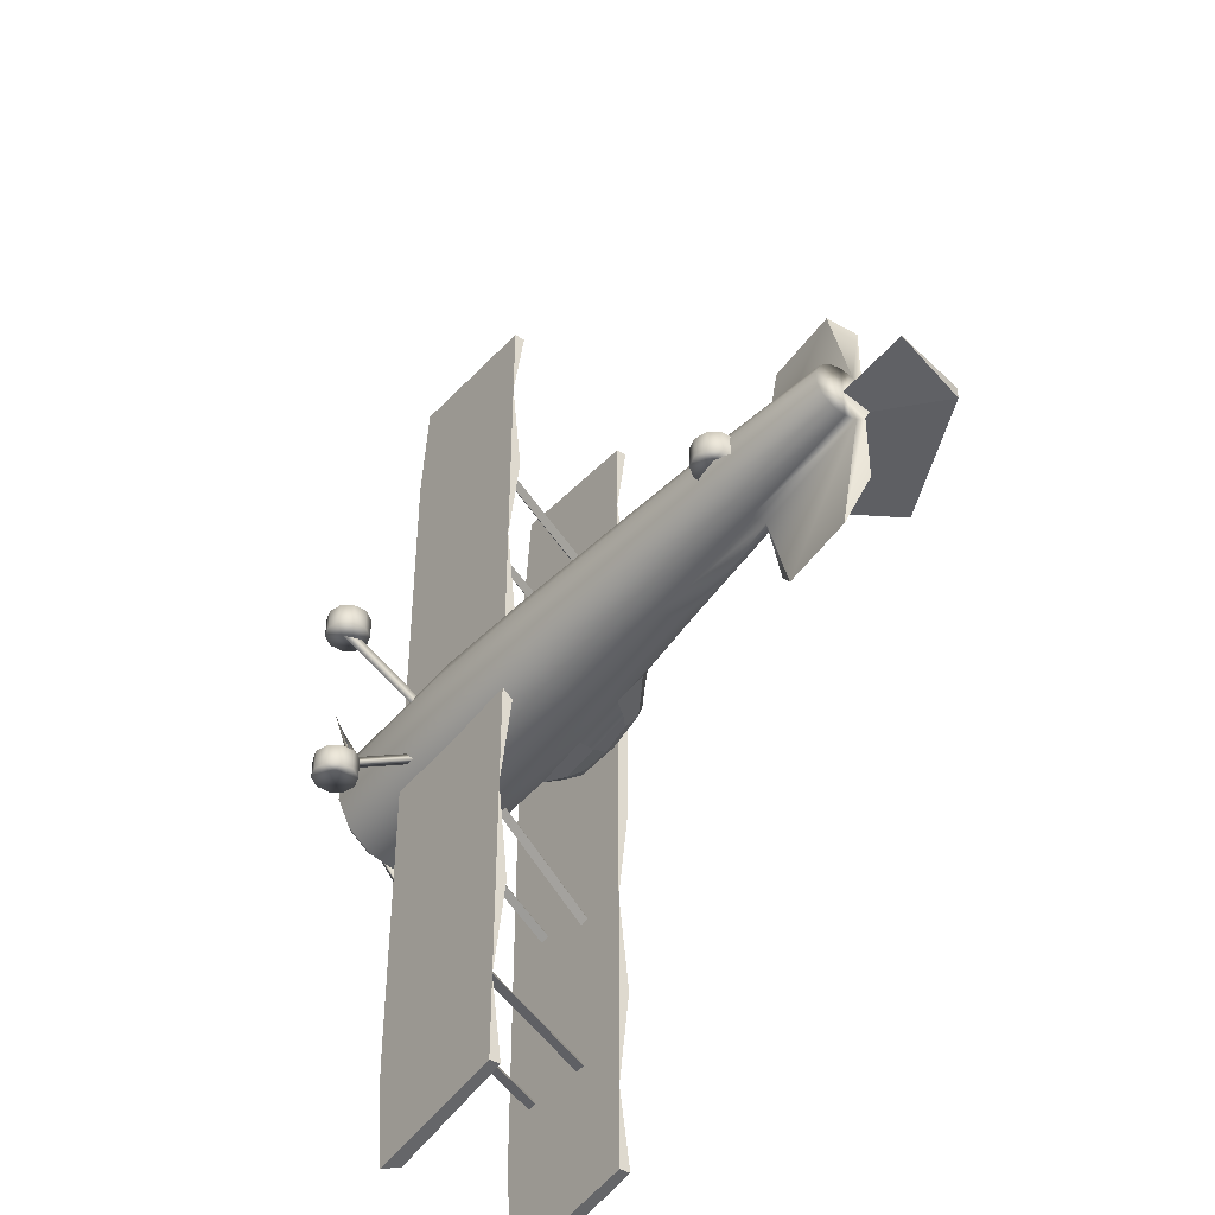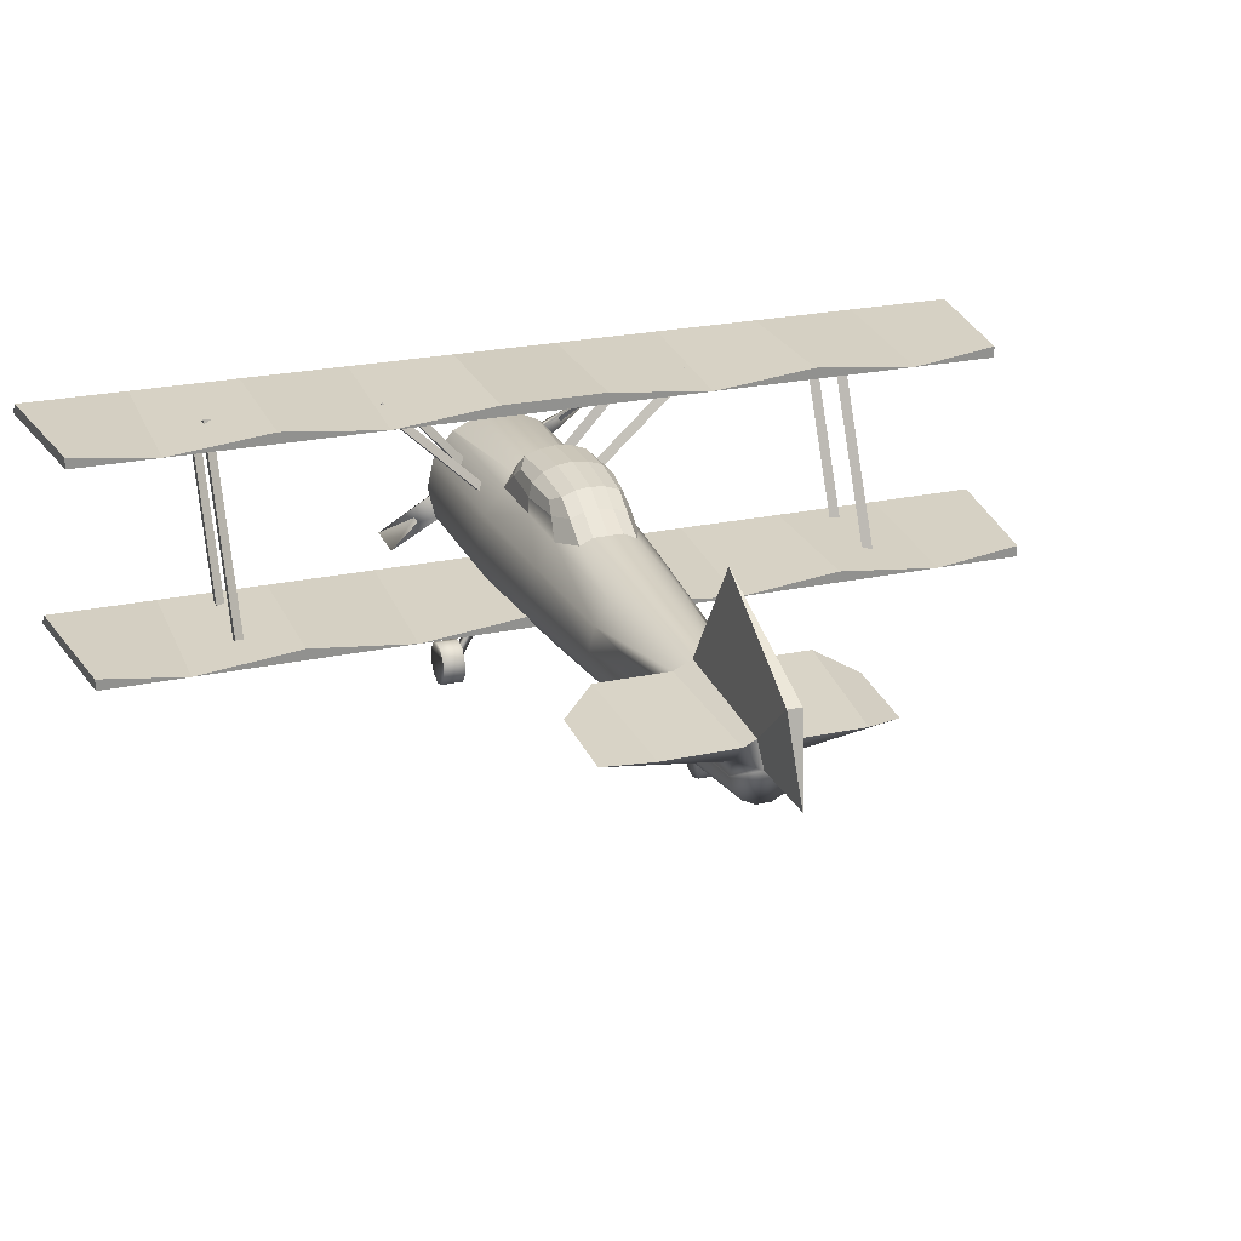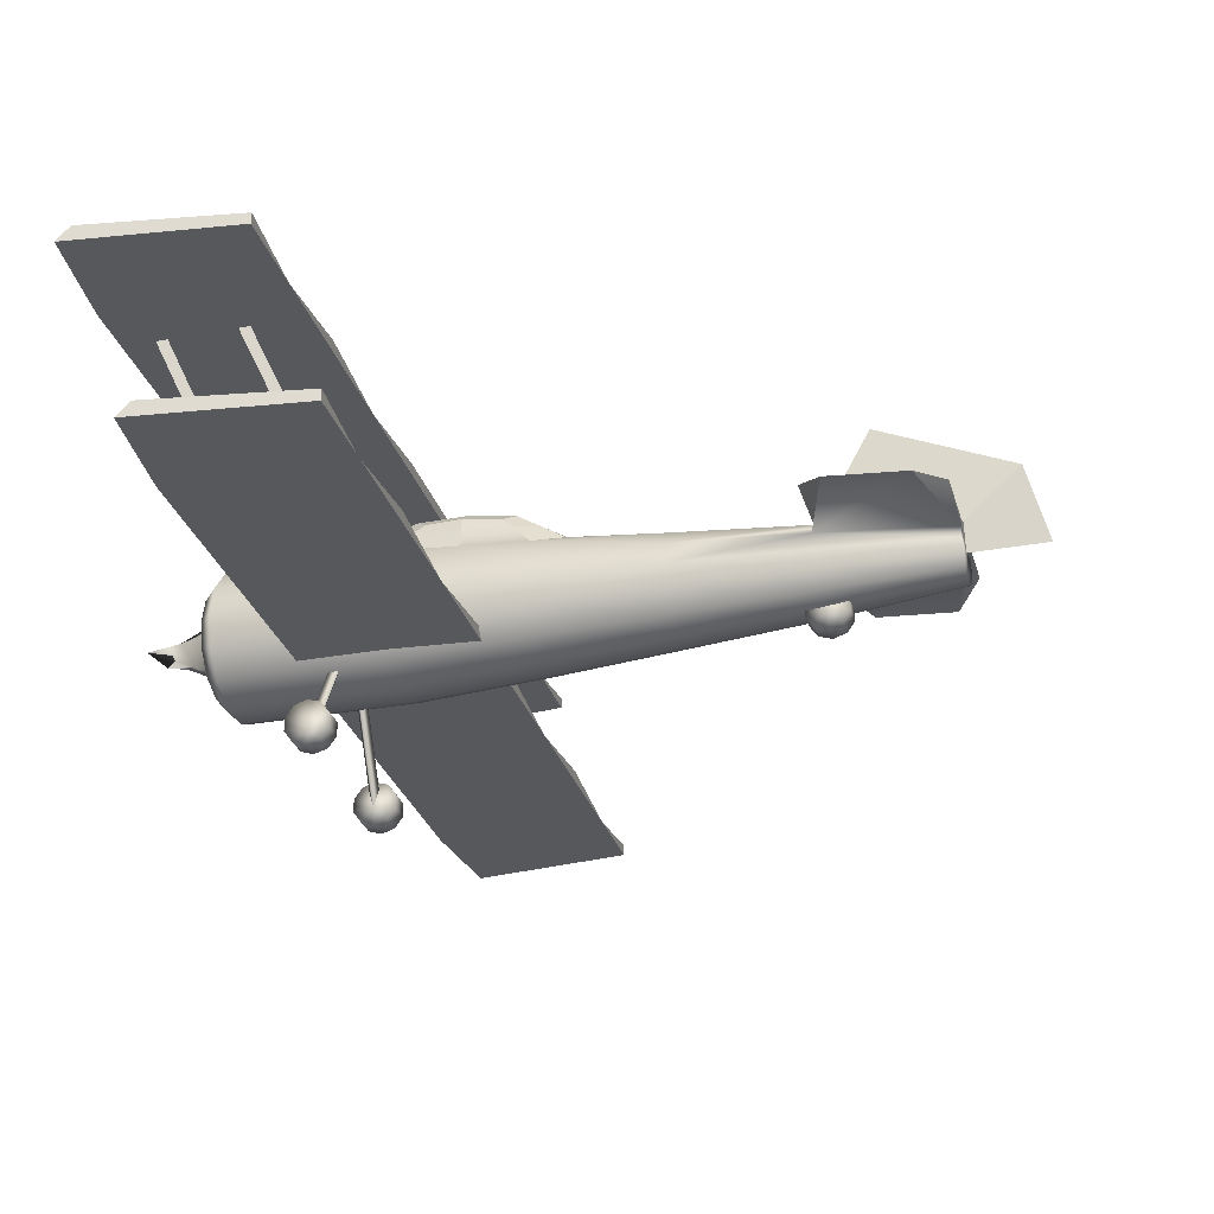
<metadata>
{"format":"obj","ext":"obj","renderer":"f3d","projection":"perspective","resolution":1024,"background":"white","views":[{"elev":-43.8,"azim":54.1,"up":"+Z"},{"elev":23.7,"azim":69.9,"up":"+Y"},{"elev":-28.8,"azim":15.3,"up":"+Y"}]}
</metadata>
<code>
v 4.5 0.177 0.3675
v 4.5 0.3189 0.2543
v 4.5 0.3977 0.09077
v 4.5 0.3977 -0.09077
v 4.5 0.3189 -0.2543
v 4.5 0.177 -0.3675
v 4.5 0 -0.4079
v 4.5 -0.177 -0.3675
v 4.5 -0.3189 -0.2543
v 4.5 -0.3977 -0.09077
v 4.5 -0.3977 0.09077
v 4.5 -0.3189 0.2543
v 4.5 -0.177 0.3675
v 4.5 0 0.4079
v 2.7 0.2595 0.5388
v 2.7 0.4676 0.3729
v 2.7 0.583 0.1331
v 2.7 0.583 -0.1331
v 2.7 0.4676 -0.3729
v 2.7 0.2595 -0.5388
v 2.7 0 -0.598
v 2.7 -0.2595 -0.5388
v 2.7 -0.4676 -0.3729
v 2.7 -0.583 -0.1331
v 2.7 -0.583 0.1331
v 2.7 -0.4676 0.3729
v 2.7 -0.2595 0.5388
v 2.7 0 0.598
v 0.9 0.3231 0.671
v 0.9 0.5822 0.4643
v 0.9 0.726 0.1657
v 0.9 0.726 -0.1657
v 0.9 0.5822 -0.4643
v 0.9 0.3231 -0.671
v 0.9 0 -0.7447
v 0.9 -0.3231 -0.671
v 0.9 -0.5822 -0.4643
v 0.9 -0.726 -0.1657
v 0.9 -0.726 0.1657
v 0.9 -0.5822 0.4643
v 0.9 -0.3231 0.671
v 0.9 0 0.7447
v -0.9 0.3844 0.7982
v -0.9 0.6926 0.5524
v -0.4754 0.8637 0.1971
v -0.4754 0.8637 -0.1971
v -0.9 0.6926 -0.5524
v -0.9 0.3844 -0.7982
v -0.9 0 -0.8859
v -0.9 -0.3844 -0.7982
v -0.9 -0.6926 -0.5524
v -0.9 -0.8637 -0.1971
v -0.9 -0.8637 0.1971
v -0.9 -0.6926 0.5524
v -0.9 -0.3844 0.7982
v -0.9 0 0.8859
v -2.7 0.4339 0.901
v -2.7 0.7818 0.6235
v -2.886 0.9749 0.2225
v -2.886 0.9749 -0.2225
v -2.7 0.7818 -0.6235
v -2.7 0.4339 -0.901
v -2.7 0 -1
v -2.7 -0.4339 -0.901
v -2.7 -0.7818 -0.6235
v -2.7 -0.9749 -0.2225
v -2.7 -0.9749 0.2225
v -2.7 -0.7818 0.6235
v -2.7 -0.4339 0.901
v -2.7 0 1
v 4.5 0 -0
v -5.182 0 -0
v 5.27 1.092 0.09077
v 5.27 1.092 -0.09077
v 3.399 1.972 1e-06
v 5.551 0 -0
v 4.142 0.177 1.785
v 4.5 0.3189 1.235
v 2.7 0.4676 1.343
v 3.058 0.2595 1.802
v 4.5 0.3189 -1.235
v 4.142 0.177 -1.785
v 3.058 0.2595 -1.802
v 2.7 0.4676 -1.343
v -1.3 1.104 0.488
v -1.125 1.253 0.1954
v -2.475 1.334 0.2139
v -2.3 1.157 0.5199
v -1.125 1.253 -0.1954
v -2.475 1.334 -0.2139
v -1.3 1.104 -0.488
v -2.3 1.157 -0.5199
v -1.8 1.282 0.3989
v -1.125 1.187 0.3808
v -1.8 1.35 0.2046
v -2.475 1.263 0.417
v -1.8 1.157 0.5407
v -1.8 1.373 0
v -1.125 1.274 0
v -1.8 1.35 -0.2046
v -2.475 1.358 0
v -1.8 1.282 -0.3989
v -1.125 1.187 -0.3808
v -1.8 1.157 -0.5407
v -2.475 1.263 -0.417
v -0.8256 1.005 0.3748
v -0.4754 0.7782 0.3748
v -0.8256 1.069 0.1923
v -1.125 0.9519 0.5169
v -2.7 1.105 0.423
v -2.886 0.8784 0.423
v -2.475 1.022 0.5645
v -2.7 1.178 0.217
v -1.8 0.964 0.5879
v -1.8 0.7372 0.5879
v -0.8256 1.09 0
v -0.4754 0.8637 0
v -0.8256 1.069 -0.1923
v -2.7 1.202 0
v -2.886 0.9749 0
v -2.7 1.178 -0.217
v -0.8256 1.005 -0.3748
v -0.4754 0.7782 -0.3748
v -1.125 0.9519 -0.5169
v -1.8 0.964 -0.5879
v -1.8 0.7372 -0.5879
v -2.475 1.022 -0.5645
v -2.7 1.105 -0.423
v -2.886 0.8784 -0.423
v 2.7 0.583 0
v 0.9 0.726 0.005801
v -5.182 -0.6294 -0.5019
v -4.987 -0.7818 -0.6235
v -5.182 -0.7849 -0.1791
v -4.987 -0.9749 -0.2225
v -5.182 -0.7849 0.1791
v -4.987 -0.9749 0.2225
v -5.182 -0.6294 0.5019
v -4.987 -0.7818 0.6235
v -5.182 -0.3493 0.7253
v -4.987 -0.4339 0.901
v -4.987 0 1
v -5.182 0 0.805
v -5.182 0.6294 -0.5019
v -4.988 0.79 -0.6065
v -4.987 0.7818 -0.6235
v -5.182 0.3493 -0.7253
v -4.987 0.4339 -0.901
v -4.987 0.4339 0.901
v -5.182 0.3493 0.7253
v -4.987 0.7818 0.6235
v -4.988 0.79 0.6065
v -5.182 0.6294 0.5019
v -4.987 0.9749 0.2225
v -5.182 0.7843 0.179
v -5.182 0 -0.805
v -4.987 0 -1
v -5.182 -0.3493 -0.7253
v -4.987 -0.4339 -0.901
v -5.182 0.7843 -0.179
v -4.987 0.9749 -0.2225
v -5.182 0.78 1e-06
v -4.987 0.9749 0
f 77 78 79 80
f 81 82 83 84
f 6 7 21 20
f 7 8 22 21
f 8 9 23 22
f 9 10 24 23
f 10 11 25 24
f 11 12 26 25
f 12 13 27 26
f 13 14 28 27
f 14 1 15 28
f 20 21 35 34
f 21 22 36 35
f 22 23 37 36
f 23 24 38 37
f 24 25 39 38
f 25 26 40 39
f 26 27 41 40
f 27 28 42 41
f 35 36 50 49
f 36 37 51 50
f 37 38 52 51
f 38 39 53 52
f 39 40 54 53
f 40 41 55 54
f 97 85 94 93
f 95 86 99 98
f 100 89 103 102
f 49 50 64 63
f 50 51 65 64
f 51 52 66 65
f 52 53 67 66
f 53 54 68 67
f 54 55 69 68
f 65 66 135 133
f 66 67 137 135
f 67 68 139 137
f 68 69 141 139
f 2 1 71
f 3 2 71
f 5 4 71
f 6 5 71
f 7 6 71
f 8 7 71
f 9 8 71
f 10 9 71
f 11 10 71
f 12 11 71
f 13 12 71
f 14 13 71
f 1 14 71
f 1 2 78 77
f 2 16 79 78
f 16 15 80 79
f 15 1 77 80
f 5 6 82 81
f 6 20 83 82
f 20 19 84 83
f 19 5 81 84
f 94 86 95 93
f 95 87 96 93
f 96 88 97 93
f 99 89 100 98
f 100 90 101 98
f 101 87 95 98
f 103 91 104 102
f 104 92 105 102
f 105 90 100 102
f 121 90 105 128
f 105 92 127 128
f 48 34 35 49
f 125 127 92 104
f 128 129 60 121
f 62 61 126 48
f 63 62 48 49
f 148 146 61 62
f 128 127 61 129
f 126 61 127 125
f 159 157 63 64
f 133 159 64 65
f 119 101 90 121
f 121 60 120 119
f 63 157 148 62
f 129 145 161 60
f 150 153 72
f 153 155 72
f 156 158 72
f 158 132 72
f 132 134 72
f 134 136 72
f 136 138 72
f 138 140 72
f 140 143 72
f 143 150 72
f 110 113 59 111
f 96 87 113 110
f 120 59 113 119
f 119 113 87 101
f 163 154 59 120
f 155 162 72
f 160 144 72
f 144 147 72
f 147 156 72
f 154 152 111 59
f 161 163 120 60
f 72 162 160
f 55 41 42 56
f 69 55 56 70
f 142 141 69 70
f 112 58 115 114
f 114 97 88 112
f 151 149 57 58
f 111 152 151 58
f 149 142 70 57
f 110 111 58 112
f 112 88 96 110
f 29 15 16 30
f 42 28 15 29
f 30 107 44
f 106 109 44 107
f 108 86 94 106
f 94 85 109 106
f 44 43 29 30
f 43 56 42 29
f 115 58 57 43
f 57 70 56 43
f 115 44 109 114
f 114 109 85 97
f 115 43 44
f 33 19 20 34
f 123 33 47
f 48 47 33 34
f 124 47 126 125
f 122 123 47 124
f 124 91 103 122
f 125 104 91 124
f 48 126 47
f 16 2 3 17
f 73 74 75
f 18 4 5 19
f 74 73 76
f 4 18 75 74
f 130 75 18
f 75 17 3 73
f 3 71 76 73
f 76 71 4 74
f 108 45 117 116
f 116 118 89 99
f 116 99 86 108
f 31 30 16 17
f 106 107 45 108
f 107 30 31 45
f 131 130 18 32
f 33 32 18 19
f 32 46 117 131
f 122 118 46 123
f 117 46 118 116
f 103 89 118 122
f 32 33 123 46
f 131 117 45 31
f 130 131 31 17
f 75 130 17
f 146 145 129 61
f 133 132 158 159
f 132 133 135 134
f 134 135 137 136
f 136 137 139 138
f 138 139 141 140
f 140 141 142 143
f 143 142 149 150
f 145 144 160 161
f 144 146 148 147
f 147 148 157 156
f 150 149 151 153
f 153 152 154 155
f 155 154 163 162
f 156 157 159 158
f 161 160 162 163
f 144 145 146
f 151 152 153
v -4.527 2.025 -6.5
v -4.527 2.025 6.5
v -2.453 1.991 -6.23
v -2.453 1.991 6.23
v -4.717 1.836 -6.5
v -4.717 1.836 6.5
v -2.453 1.836 6.23
v -2.453 1.836 -6.23
v -4.527 2.025 5.056
v -2.453 1.836 5.056
v -4.853 1.836 5.056
v -4.527 2.025 3.611
v -2.453 1.991 3.611
v -2.453 1.836 3.611
v -4.853 1.836 3.611
v -4.527 2.025 2.167
v -2.453 1.836 2.167
v -4.853 1.836 2.167
v -4.527 2.025 0.7222
v -2.453 1.991 0.7222
v -2.453 1.836 0.7222
v -4.853 1.836 0.7222
v -4.527 2.025 -0.7222
v -2.453 1.991 -0.7222
v -2.453 1.836 -0.7222
v -4.853 1.836 -0.7222
v -4.527 2.025 -2.167
v -2.453 1.836 -2.167
v -4.853 1.836 -2.167
v -4.527 2.025 -3.611
v -2.453 1.991 -3.611
v -2.453 1.836 -3.611
v -4.853 1.836 -3.611
v -4.527 2.025 -5.056
v -2.453 1.836 -5.056
v -4.853 1.836 -5.056
f 168 171 198 199
f 164 197 198 166
f 164 168 199 197
f 165 169 170 167
f 198 171 166
f 166 171 168 164
f 172 165 167 173
f 167 170 173
f 174 173 170 169
f 172 174 169 165
f 175 172 173 176
f 173 177 176
f 178 177 173 174
f 175 178 174 172
f 179 175 176 180
f 176 177 180
f 181 180 177 178
f 179 181 178 175
f 182 179 180 183
f 180 184 183
f 185 184 180 181
f 182 185 181 179
f 186 182 183 187
f 183 184 188 187
f 189 188 184 185
f 186 189 185 182
f 190 186 187 191
f 187 188 191
f 192 191 188 189
f 190 192 189 186
f 193 190 191 194
f 191 195 194
f 196 195 191 192
f 193 196 192 190
f 197 193 194 198
f 194 195 198
f 199 198 195 196
f 197 199 196 193
v -3.559 -0.4913 -6.5
v -3.559 -0.4913 6.5
v -1.486 -0.5259 -6.23
v -1.486 -0.5259 6.23
v -3.749 -0.6807 -6.5
v -3.749 -0.6807 6.5
v -1.486 -0.6807 6.23
v -1.486 -0.6807 -6.23
v -3.559 -0.4913 5.056
v -1.486 -0.6807 5.056
v -3.886 -0.6807 5.056
v -3.559 -0.4913 3.611
v -1.486 -0.5259 3.611
v -1.486 -0.6807 3.611
v -3.886 -0.6807 3.611
v -3.559 -0.4913 2.167
v -1.486 -0.6807 2.167
v -3.886 -0.6807 2.167
v -3.559 -0.4913 0.7222
v -1.486 -0.5259 0.7222
v -1.486 -0.6807 0.7222
v -3.886 -0.6807 0.7222
v -3.559 -0.4913 -0.7222
v -1.486 -0.5259 -0.7222
v -1.486 -0.6807 -0.7222
v -3.886 -0.6807 -0.7222
v -3.559 -0.4913 -2.167
v -1.486 -0.6807 -2.167
v -3.886 -0.6807 -2.167
v -3.559 -0.4913 -3.611
v -1.486 -0.5259 -3.611
v -1.486 -0.6807 -3.611
v -3.886 -0.6807 -3.611
v -3.559 -0.4913 -5.056
v -1.486 -0.6807 -5.056
v -3.886 -0.6807 -5.056
f 204 207 234 235
f 200 233 234 202
f 200 204 235 233
f 201 205 206 203
f 234 207 202
f 202 207 204 200
f 208 201 203 209
f 203 206 209
f 210 209 206 205
f 208 210 205 201
f 211 208 209 212
f 209 213 212
f 214 213 209 210
f 211 214 210 208
f 215 211 212 216
f 212 213 216
f 217 216 213 214
f 215 217 214 211
f 218 215 216 219
f 216 220 219
f 221 220 216 217
f 218 221 217 215
f 222 218 219 223
f 219 220 224 223
f 225 224 220 221
f 222 225 221 218
f 226 222 223 227
f 223 224 227
f 228 227 224 225
f 226 228 225 222
f 229 226 227 230
f 227 231 230
f 232 231 227 228
f 229 232 228 226
f 233 229 230 234
f 230 231 234
f 235 234 231 232
f 233 235 232 229
v -4.142 0.492 -0.6894
v -4.279 0.4832 -0.7111
v -4.23 0.566 -0.6114
v -4.04 1.893 -1.903
v -4.176 1.884 -1.925
v -4.127 1.967 -1.825
f 236 237 240 239
f 237 238 241 240
f 238 236 239 241
v -3.239 0.5265 -0.759
v -3.376 0.5142 -0.7805
v -3.328 0.607 -0.6893
v -3.143 1.854 -2.132
v -3.28 1.842 -2.153
v -3.232 1.935 -2.062
f 242 243 246 245
f 243 244 247 246
f 244 242 245 247
v -3.163 -0.5124 -4.367
v -3.289 -0.5709 -4.367
v -3.226 -0.5417 -4.247
v -4.291 1.908 -4.367
v -4.417 1.849 -4.367
v -4.354 1.878 -4.247
f 248 249 252 251
f 249 250 253 252
f 250 248 251 253
v -2.091 -0.553 -4.367
v -2.217 -0.6115 -4.367
v -2.154 -0.5823 -4.247
v -3.27 1.977 -4.367
v -3.395 1.918 -4.367
v -3.333 1.947 -4.247
f 254 255 258 257
f 255 256 259 258
f 256 254 257 259
v -4.142 0.492 0.6894
v -4.279 0.4832 0.7111
v -4.23 0.566 0.6114
v -4.04 1.893 1.903
v -4.176 1.884 1.925
v -4.127 1.967 1.825
f 260 261 264 263
f 261 262 265 264
f 262 260 263 265
v -3.239 0.5265 0.759
v -3.376 0.5142 0.7805
v -3.328 0.607 0.6893
v -3.143 1.854 2.132
v -3.28 1.842 2.153
v -3.232 1.935 2.062
f 266 267 270 269
f 267 268 271 270
f 268 266 269 271
v -3.163 -0.5124 4.367
v -3.289 -0.5709 4.367
v -3.226 -0.5417 4.247
v -4.291 1.908 4.367
v -4.417 1.849 4.367
v -4.354 1.878 4.247
f 272 273 276 275
f 273 274 277 276
f 274 272 275 277
v -2.091 -0.553 4.367
v -2.217 -0.6115 4.367
v -2.154 -0.5823 4.247
v -3.27 1.977 4.367
v -3.395 1.918 4.367
v -3.333 1.947 4.247
f 278 279 282 281
f 279 280 283 282
f 280 278 281 283
v -5.517 0.8036 -1.563
v -5.488 -0.2528 -0.146
v -5.274 -0.9743 1.465
v -5.274 0.9521 -1.478
v -5.488 0.2528 0.146
v -5.517 -0.7813 1.576
v -5.304 0.2528 0.146
v -5.304 -0.2528 -0.146
v -5.503 0.3335 -0.821
v -5.374 0.57 -0.6845
v -5.289 0.5443 -0.6994
v -5.417 0.3078 -0.8359
v -5.374 -0.5856 0.6755
v -5.503 -0.3208 0.8284
v -5.417 -0.2922 0.8449
v -5.289 -0.557 0.692
f 292 293 287 284
f 295 292 284
f 294 295 284 287
f 293 294 287
f 288 293 292 285
f 297 296 286 289
f 290 294 293 288
f 298 297 289
f 291 295 294 290
f 299 298 289 286
f 285 292 295 291
f 296 299 286
f 296 297 288 285
f 299 296 285 291
f 298 299 291 290
f 297 298 290 288
v -4.728 0.0866 0.05
v -4.728 0.0866 -0.05
v -4.728 0 -0.1
v -4.728 -0.0866 -0.05
v -4.728 -0.0866 0.05
v -4.728 0 0.1
v -5.628 0.0866 0.05
v -5.628 0.0866 -0.05
v -5.628 0 -0.1
v -5.628 -0.0866 -0.05
v -5.628 -0.0866 0.05
v -5.628 0 0.1
v -5.628 0 -0
f 300 301 307 306
f 301 302 308 307
f 302 303 309 308
f 303 304 310 309
f 304 305 311 310
f 305 300 306 311
f 306 307 312
f 307 308 312
f 308 309 312
f 309 310 312
f 310 311 312
f 311 306 312
v -3.373 -2.035 -1.257
v -3.512 -2.035 -1.257
v -3.443 -2.095 -1.153
v -3.373 -0.3025 -0.2571
v -3.512 -0.3025 -0.2571
v -3.443 -0.3625 -0.1531
f 313 314 317 316
f 314 315 318 317
f 315 313 316 318
v -3.251 -1.665 -1.077
v -3.142 -1.815 -1.077
v -3.142 -2 -1.077
v -3.251 -2.15 -1.077
v -3.427 -2.208 -1.077
v -3.603 -2.15 -1.077
v -3.712 -2 -1.077
v -3.712 -1.815 -1.077
v -3.603 -1.665 -1.077
v -3.427 -1.608 -1.077
v -3.251 -1.665 -1.377
v -3.142 -1.815 -1.377
v -3.142 -2 -1.377
v -3.251 -2.15 -1.377
v -3.427 -2.208 -1.377
v -3.603 -2.15 -1.377
v -3.712 -2 -1.377
v -3.712 -1.815 -1.377
v -3.603 -1.665 -1.377
v -3.427 -1.608 -1.377
v -3.427 -1.908 -1.077
v -3.427 -1.908 -1.271
f 319 320 330 329
f 320 321 331 330
f 321 322 332 331
f 322 323 333 332
f 323 324 334 333
f 324 325 335 334
f 325 326 336 335
f 326 327 337 336
f 327 328 338 337
f 328 319 329 338
f 320 319 339
f 321 320 339
f 322 321 339
f 323 322 339
f 324 323 339
f 325 324 339
f 326 325 339
f 327 326 339
f 328 327 339
f 319 328 339
f 329 330 340
f 330 331 340
f 331 332 340
f 332 333 340
f 333 334 340
f 334 335 340
f 335 336 340
f 336 337 340
f 337 338 340
f 338 329 340
v -3.373 -2.035 1.257
v -3.512 -2.035 1.257
v -3.443 -2.095 1.153
v -3.373 -0.3025 0.2571
v -3.512 -0.3025 0.2571
v -3.443 -0.3625 0.1531
f 341 342 345 344
f 342 343 346 345
f 343 341 344 346
v -3.251 -1.665 1.077
v -3.142 -1.815 1.077
v -3.142 -2 1.077
v -3.251 -2.15 1.077
v -3.427 -2.208 1.077
v -3.603 -2.15 1.077
v -3.712 -2 1.077
v -3.712 -1.815 1.077
v -3.603 -1.665 1.077
v -3.427 -1.608 1.077
v -3.251 -1.665 1.377
v -3.142 -1.815 1.377
v -3.142 -2 1.377
v -3.251 -2.15 1.377
v -3.427 -2.208 1.377
v -3.603 -2.15 1.377
v -3.712 -2 1.377
v -3.712 -1.815 1.377
v -3.603 -1.665 1.377
v -3.427 -1.608 1.377
v -3.427 -1.908 1.077
v -3.427 -1.908 1.271
f 347 348 358 357
f 348 349 359 358
f 349 350 360 359
f 350 351 361 360
f 351 352 362 361
f 352 353 363 362
f 353 354 364 363
f 354 355 365 364
f 355 356 366 365
f 356 347 357 366
f 348 347 367
f 349 348 367
f 350 349 367
f 351 350 367
f 352 351 367
f 353 352 367
f 354 353 367
f 355 354 367
f 356 355 367
f 347 356 367
f 357 358 368
f 358 359 368
f 359 360 368
f 360 361 368
f 361 362 368
f 362 363 368
f 363 364 368
f 364 365 368
f 365 366 368
f 366 357 368
v 3.069 -0.4729 0.15
v 3.069 -0.6583 0.15
v 2.96 -0.8083 0.15
v 2.784 -0.8656 0.15
v 2.607 -0.8083 0.15
v 2.498 -0.6583 0.15
v 2.498 -0.4729 0.15
v 3.069 -0.4729 -0.15
v 3.069 -0.6583 -0.15
v 2.96 -0.8083 -0.15
v 2.784 -0.8656 -0.15
v 2.607 -0.8083 -0.15
v 2.498 -0.6583 -0.15
v 2.498 -0.4729 -0.15
v 2.784 -0.5656 0.15
v 2.784 -0.5656 -0.04439
f 369 370 377 376
f 370 371 378 377
f 371 372 379 378
f 372 373 380 379
f 373 374 381 380
f 374 375 382 381
f 370 369 383
f 371 370 383
f 372 371 383
f 373 372 383
f 374 373 383
f 375 374 383
f 376 377 384
f 377 378 384
f 378 379 384
f 379 380 384
f 380 381 384
f 381 382 384

</code>
